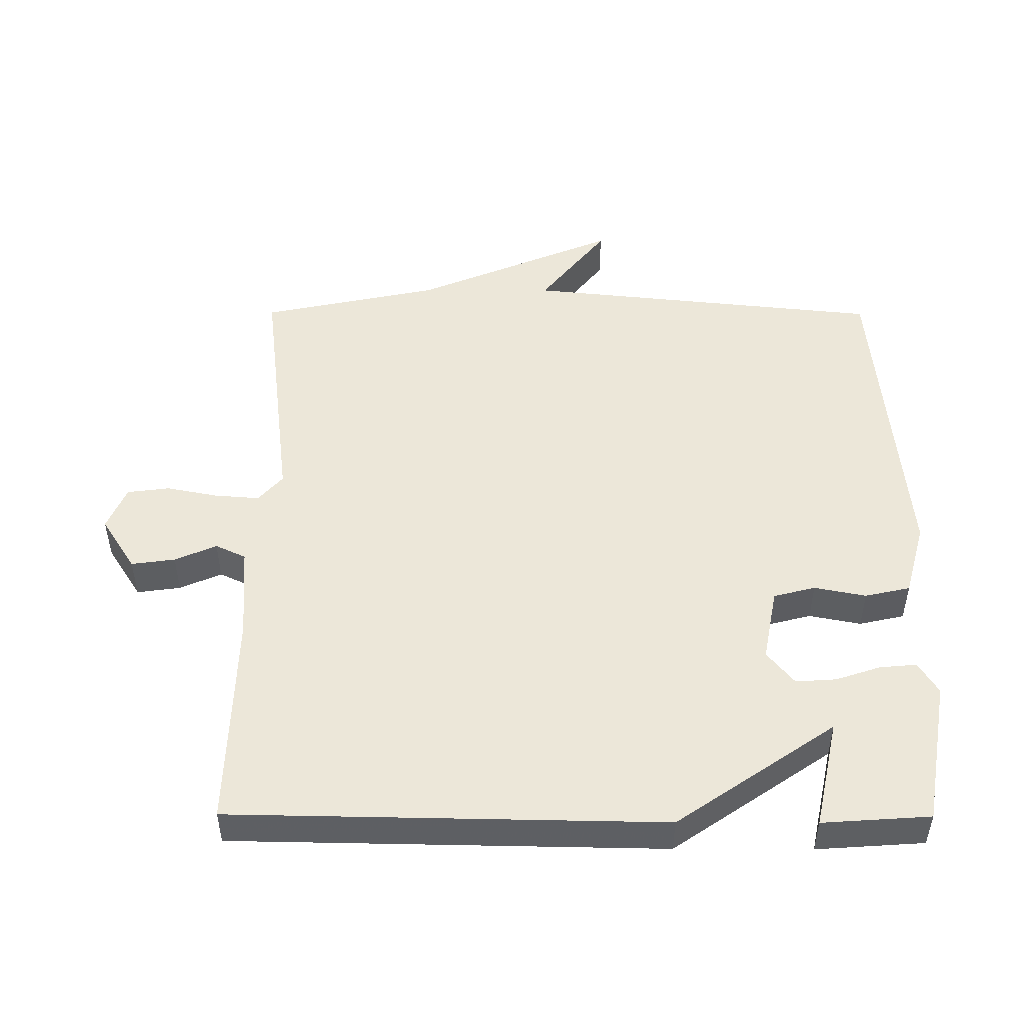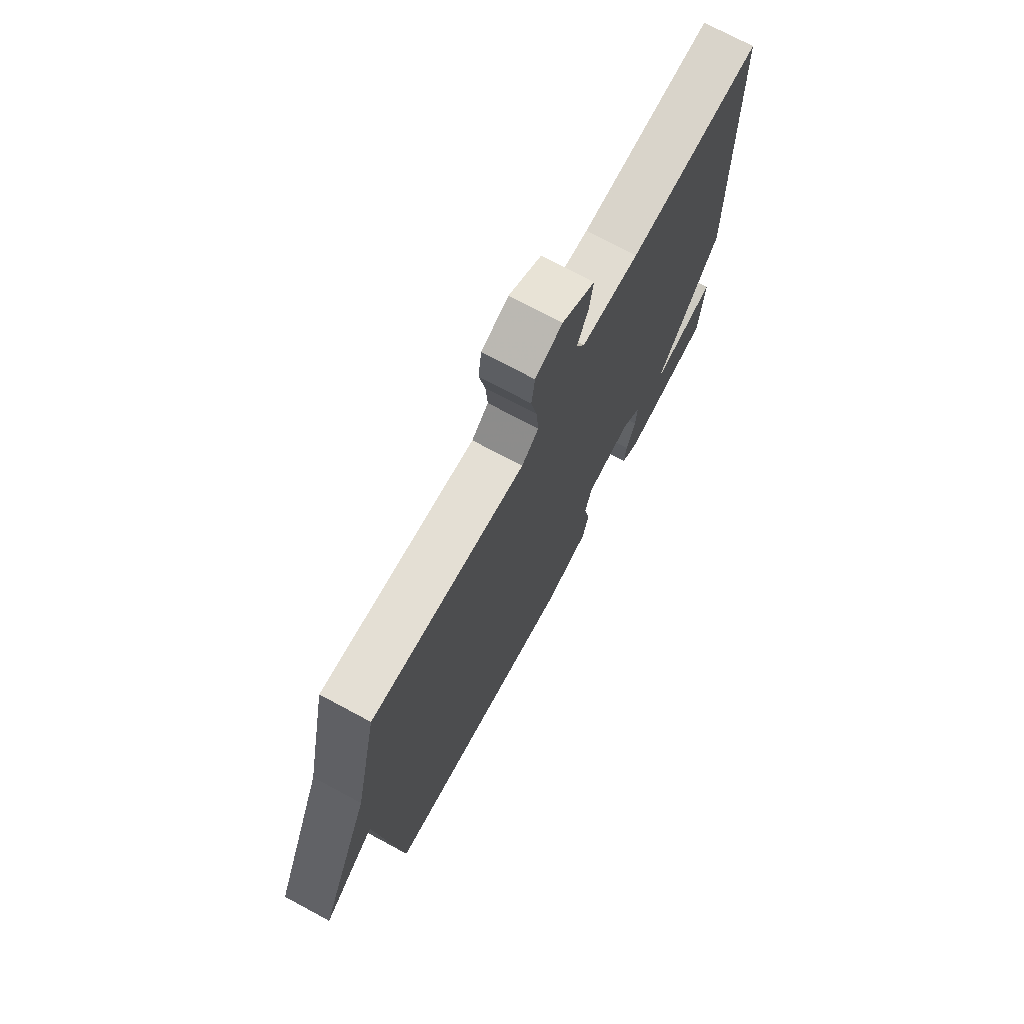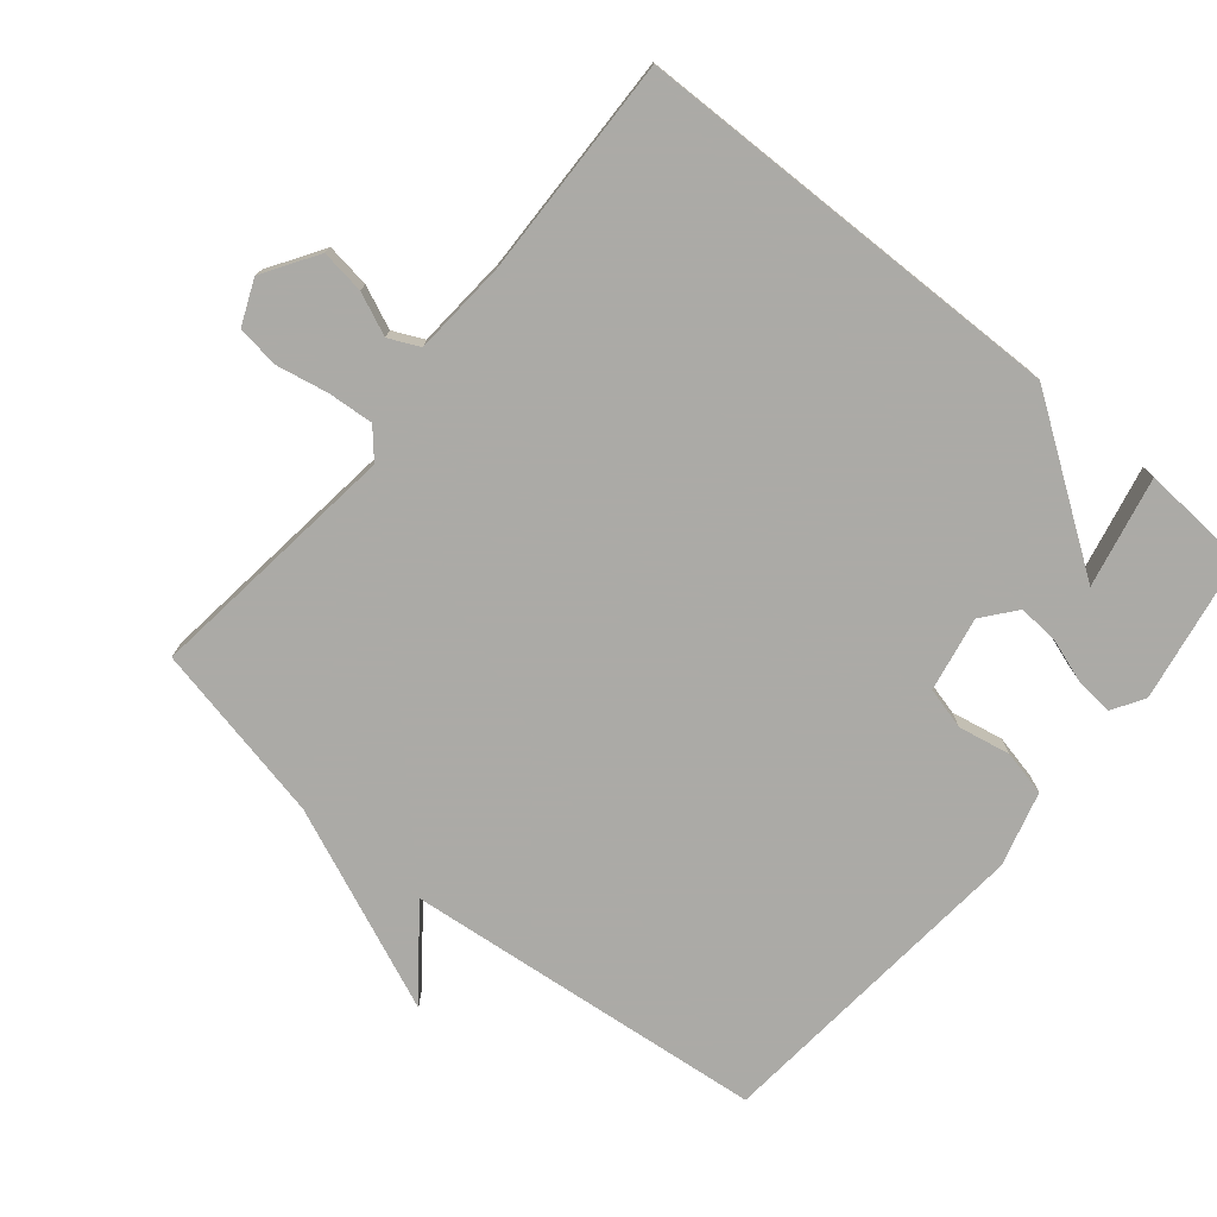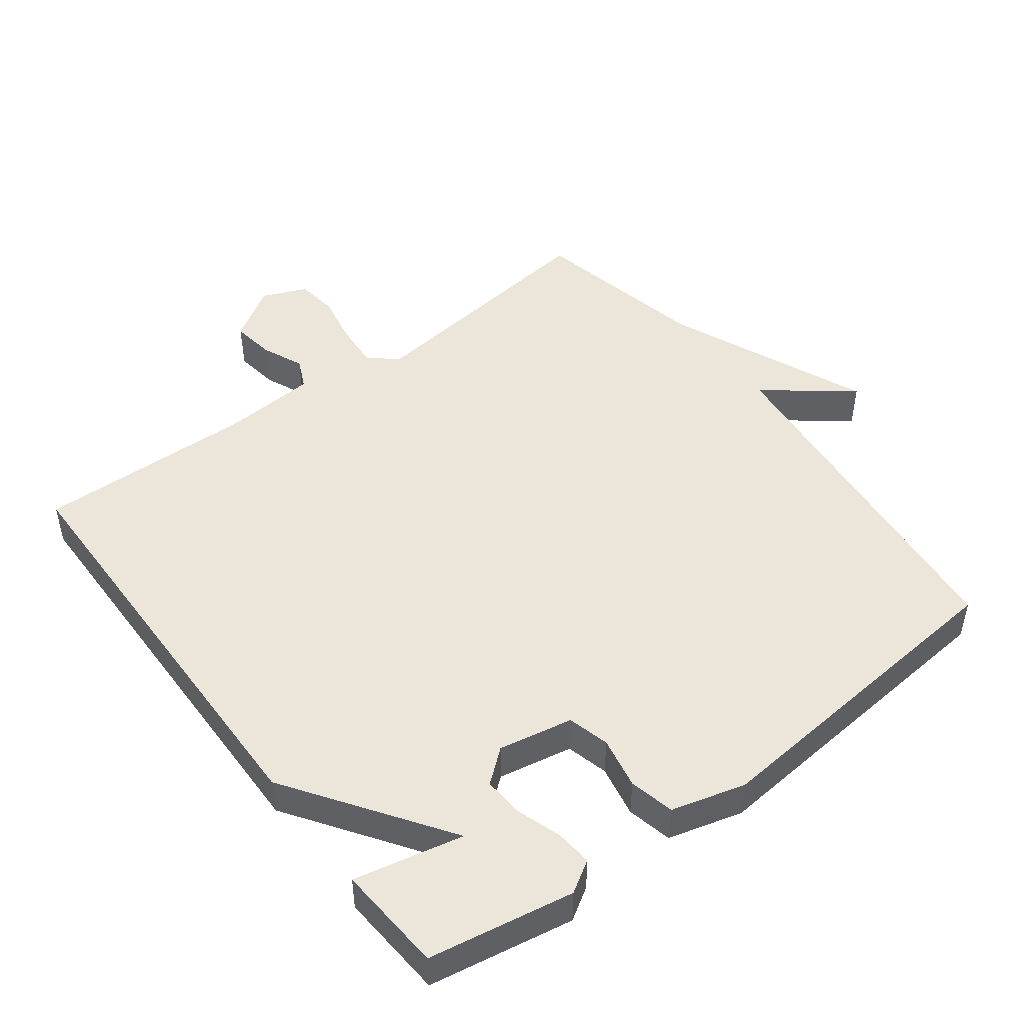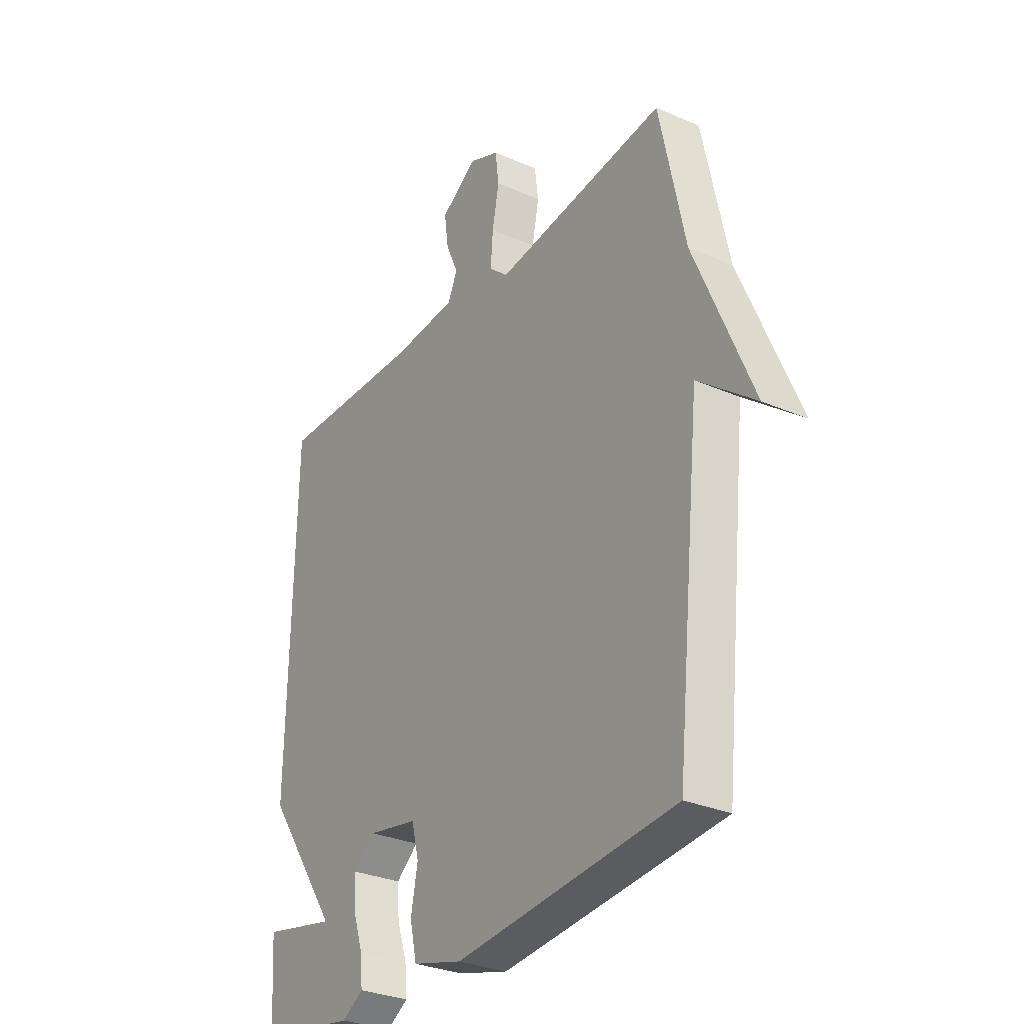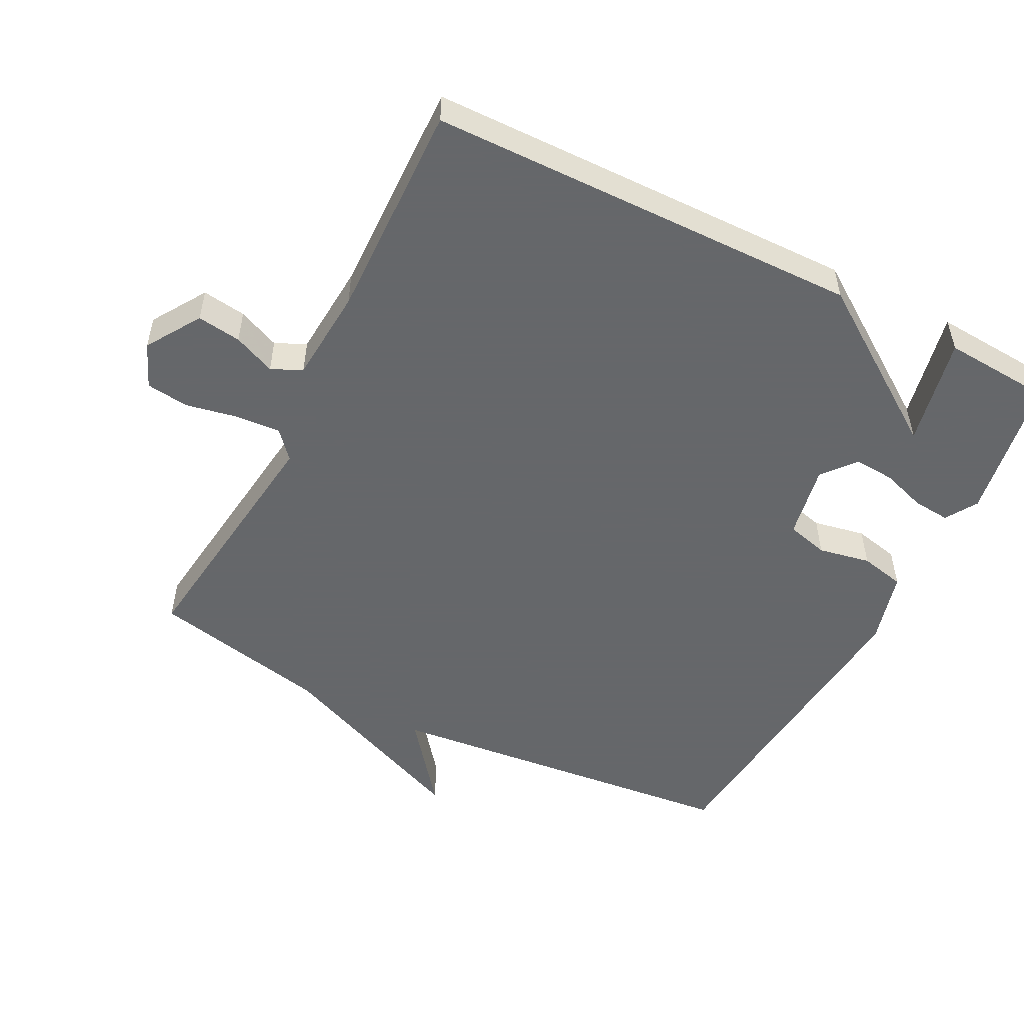
<metadata>
{"format":"obj","ext":"obj","renderer":"f3d","projection":"perspective","resolution":1024,"background":"white","views":[{"elev":49.6,"azim":90.2,"up":"+Y"},{"elev":73.2,"azim":-61.7,"up":"+Z"},{"elev":-75.9,"azim":50.4,"up":"+Y"},{"elev":47.8,"azim":142.9,"up":"+Y"},{"elev":-30.1,"azim":-122.4,"up":"+Z"},{"elev":-52.0,"azim":62.9,"up":"+Y"}]}
</metadata>
<code>
v -0.5 0.07 0.5
v -0.124 0.07 0.454
v -0.083 0.07 0.49
v -0.088 0.07 0.557
v -0.103 0.07 0.633
v -0.095 0.07 0.696
v -0.029 0.07 0.724
v 0.051 0.07 0.673
v 0.042 0.07 0.608
v 0.015 0.07 0.546
v 0.036 0.07 0.501
v 0.176 0.07 0.491
v 0.5 0.07 0.5
v 0.511 0.07 -0.14
v 0.349 0.07 -0.375
v 0.511 0.07 -0.34
v 0.5 0.07 -0.5
v 0.285 0.07 -0.537
v 0.238 0.07 -0.508
v 0.243 0.07 -0.453
v 0.265 0.07 -0.387
v 0.269 0.07 -0.327
v 0.22 0.07 -0.287
v 0.11 0.07 -0.308
v 0.094 0.07 -0.37
v 0.109 0.07 -0.447
v 0.094 0.07 -0.514
v -0.016 0.07 -0.544
v -0.5 0.07 -0.5
v -0.556 0.07 0.035
v -0.682 0.07 -0.064
v -0.556 0.07 0.235
v -0.5 0 0.5
v -0.124 0 0.454
v -0.083 0 0.49
v -0.088 0 0.557
v -0.103 0 0.633
v -0.095 0 0.696
v -0.029 0 0.724
v 0.051 0 0.673
v 0.042 0 0.608
v 0.015 0 0.546
v 0.036 0 0.501
v 0.176 0 0.491
v 0.5 0 0.5
v 0.511 0 -0.14
v 0.349 0 -0.375
v 0.511 0 -0.34
v 0.5 0 -0.5
v 0.285 0 -0.537
v 0.238 0 -0.508
v 0.243 0 -0.453
v 0.265 0 -0.387
v 0.269 0 -0.327
v 0.22 0 -0.287
v 0.11 0 -0.308
v 0.094 0 -0.37
v 0.109 0 -0.447
v 0.094 0 -0.514
v -0.016 0 -0.544
v -0.5 0 -0.5
v -0.556 0 0.035
v -0.682 0 -0.064
v -0.556 0 0.235
f 30 31 32
f 32 1 2
f 30 32 2
f 29 30 2
f 28 29 2
f 27 28 2
f 26 27 2
f 25 26 2
f 24 25 2 3
f 23 24 3 4
f 4 5 6
f 23 4 6
f 22 23 6
f 19 20 21
f 18 19 21
f 17 18 21
f 17 21 22
f 15 16 17
f 15 17 22
f 14 15 22
f 13 14 22
f 12 13 22
f 11 12 22
f 10 11 22 6
f 8 9 10
f 7 8 10
f 6 7 10
f 64 63 62
f 34 33 64
f 34 64 62
f 34 62 61
f 34 61 60
f 34 60 59
f 34 59 58
f 34 58 57
f 35 34 57 56
f 36 35 56 55
f 38 37 36
f 38 36 55
f 38 55 54
f 53 52 51
f 53 51 50
f 53 50 49
f 54 53 49
f 49 48 47
f 54 49 47
f 54 47 46
f 54 46 45
f 54 45 44
f 54 44 43
f 38 54 43 42
f 42 41 40
f 42 40 39
f 42 39 38
f 1 33 34 2
f 2 34 35 3
f 3 35 36 4
f 4 36 37 5
f 5 37 38 6
f 6 38 39 7
f 7 39 40 8
f 8 40 41 9
f 9 41 42 10
f 10 42 43 11
f 11 43 44 12
f 12 44 45 13
f 13 45 46 14
f 14 46 47 15
f 15 47 48 16
f 16 48 49 17
f 17 49 50 18
f 18 50 51 19
f 19 51 52 20
f 20 52 53 21
f 21 53 54 22
f 22 54 55 23
f 23 55 56 24
f 24 56 57 25
f 25 57 58 26
f 26 58 59 27
f 27 59 60 28
f 28 60 61 29
f 29 61 62 30
f 30 62 63 31
f 31 63 64 32
f 32 64 33 1

</code>
